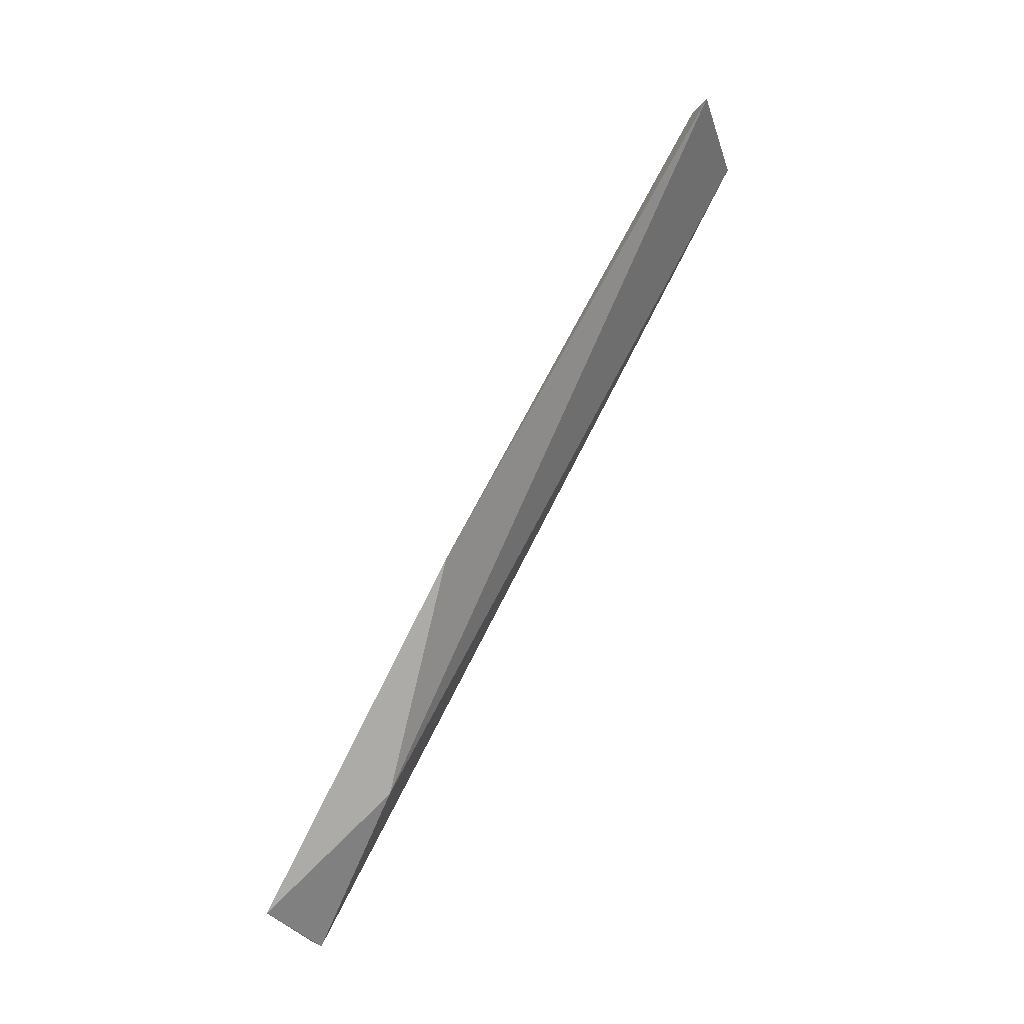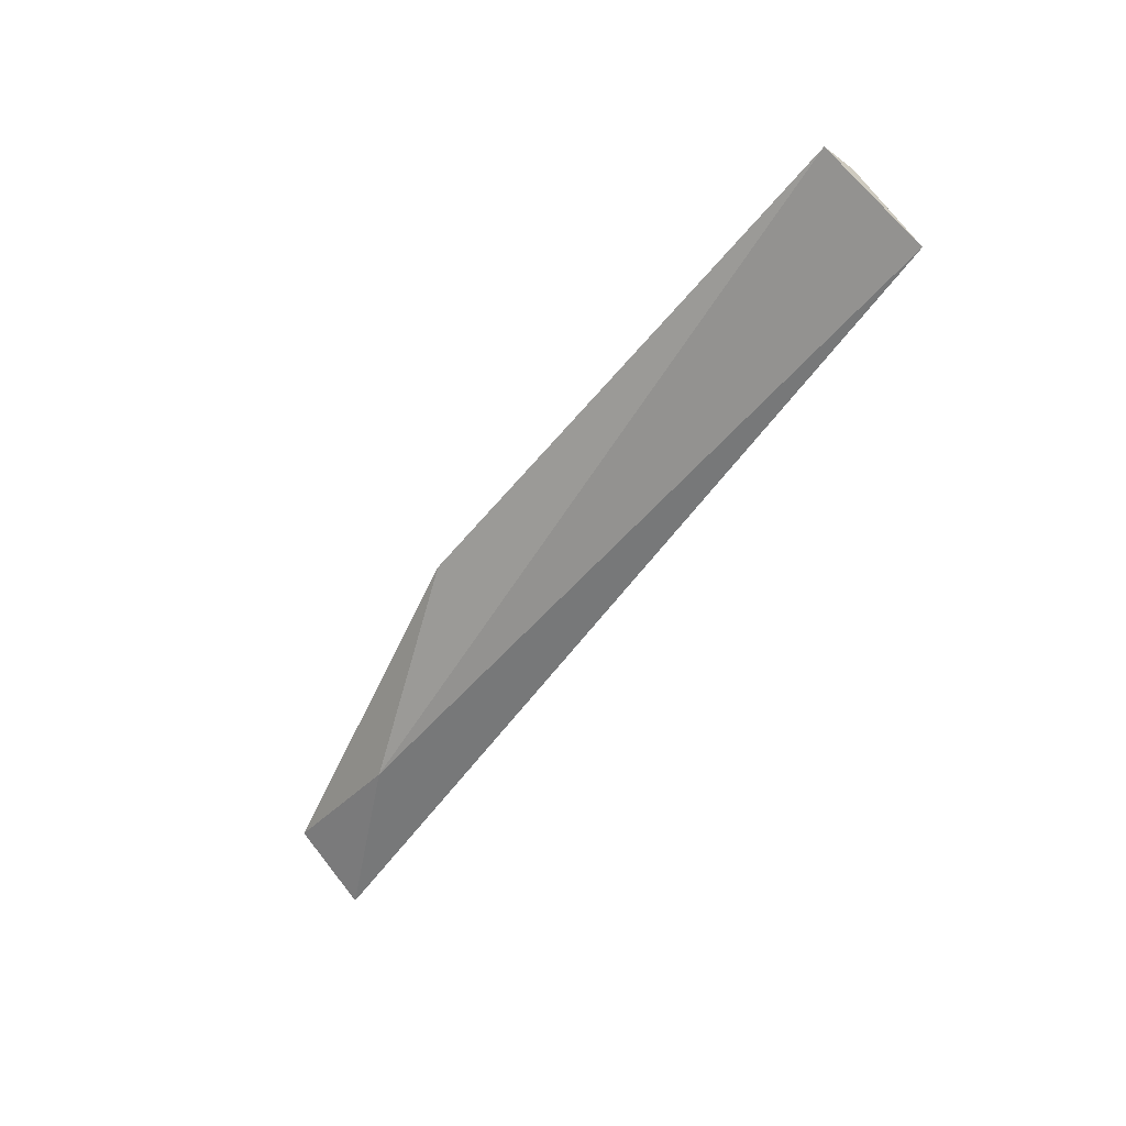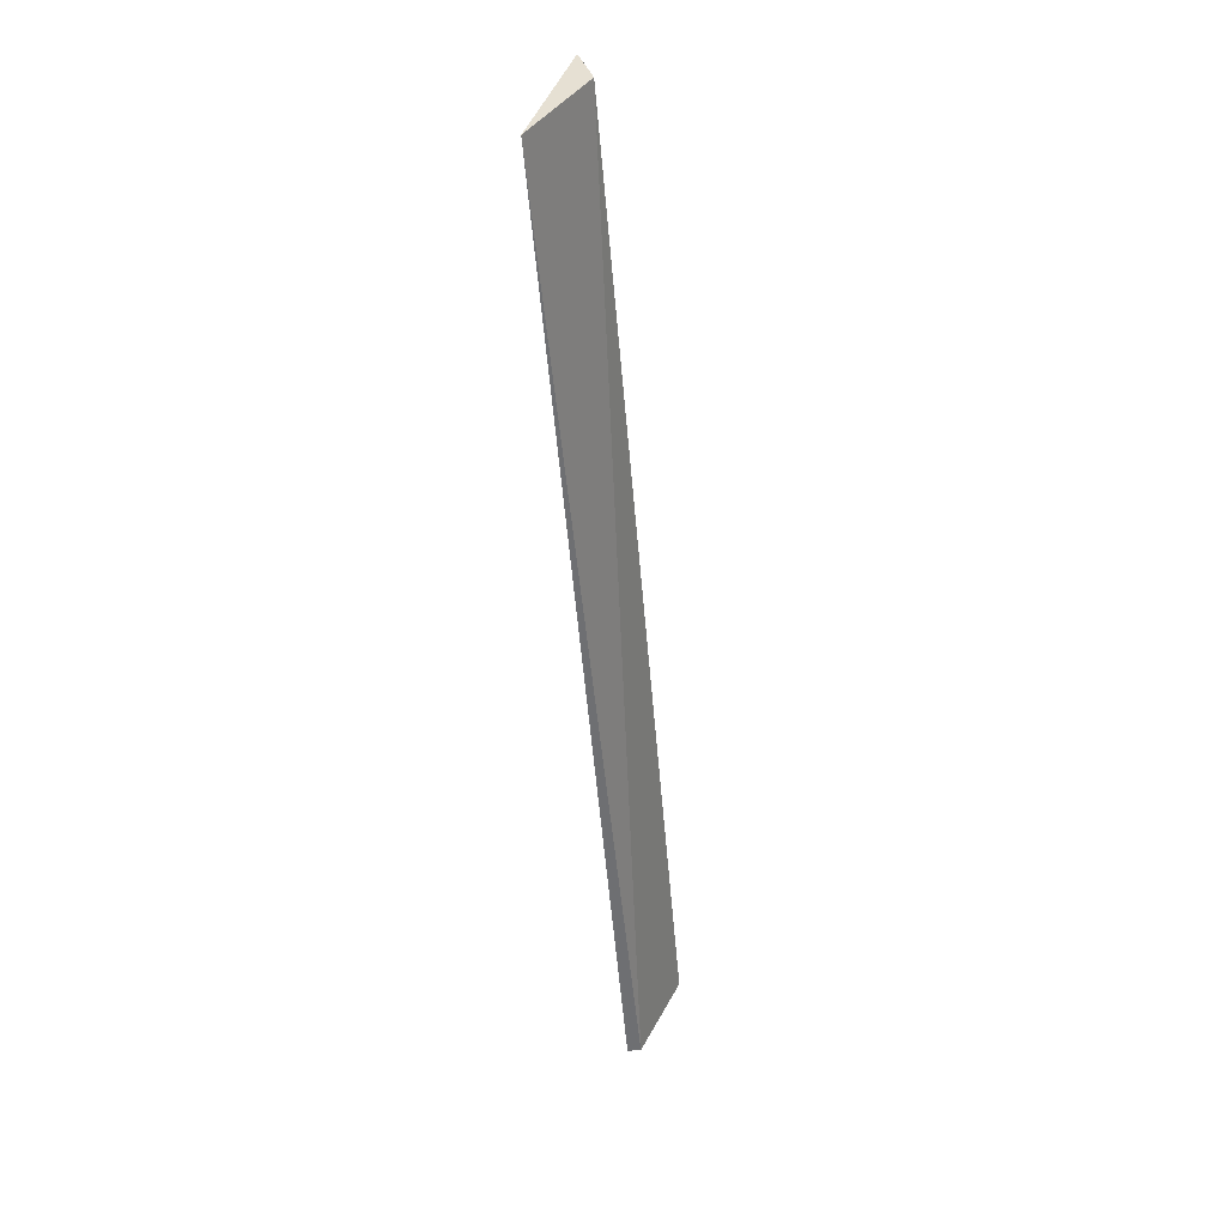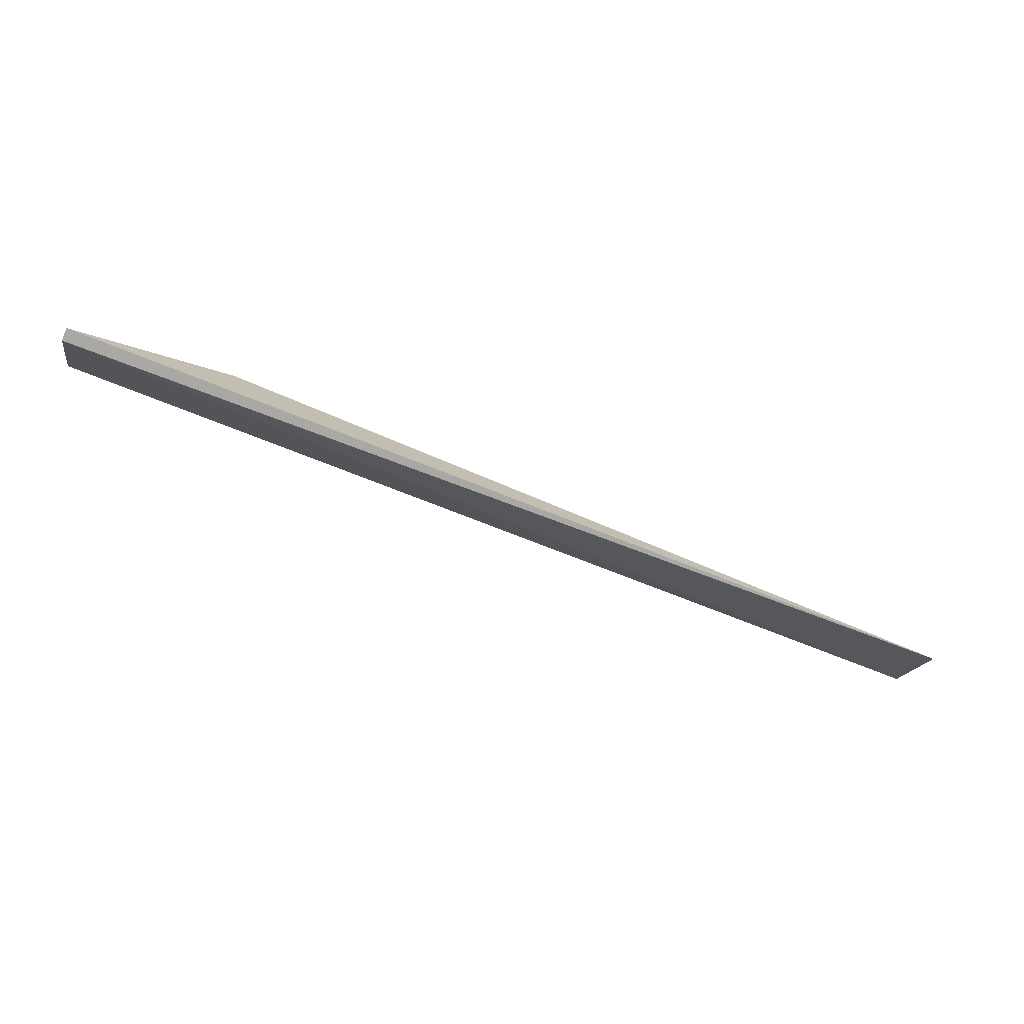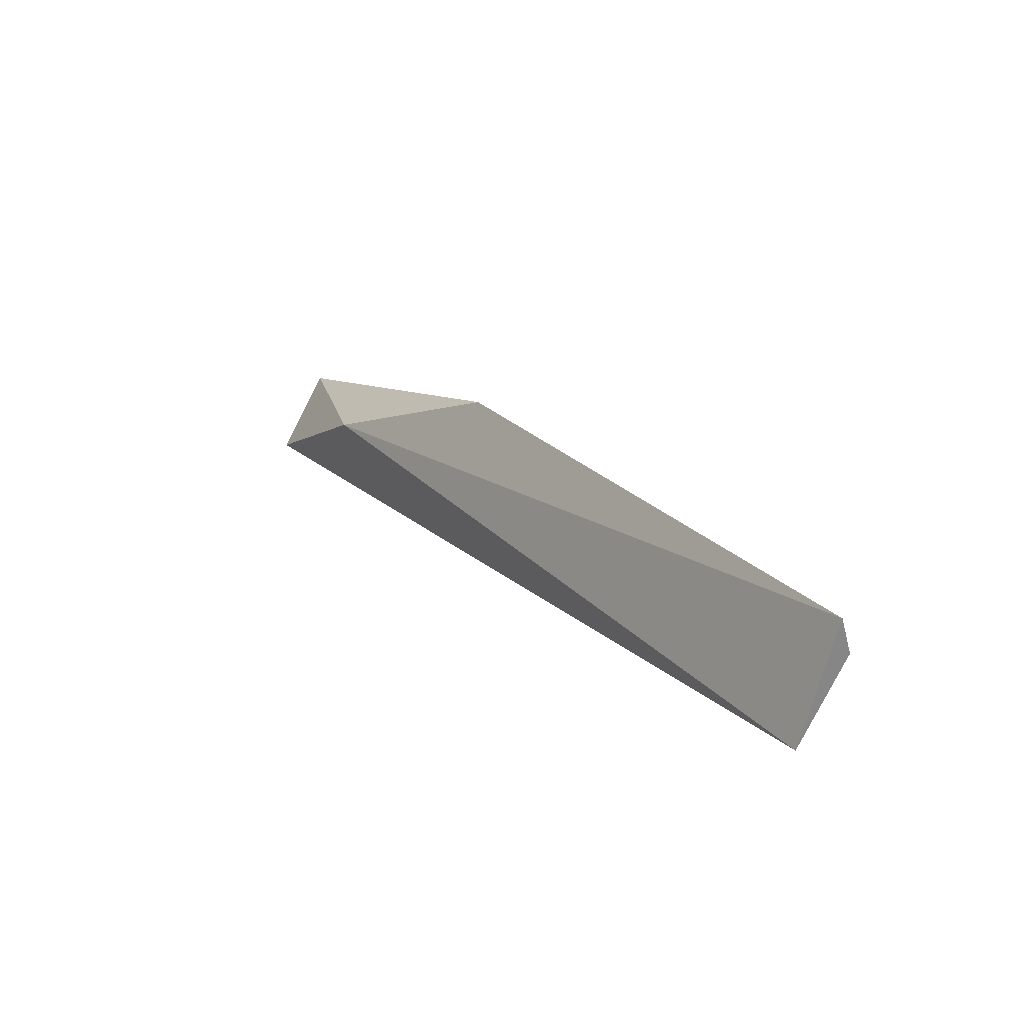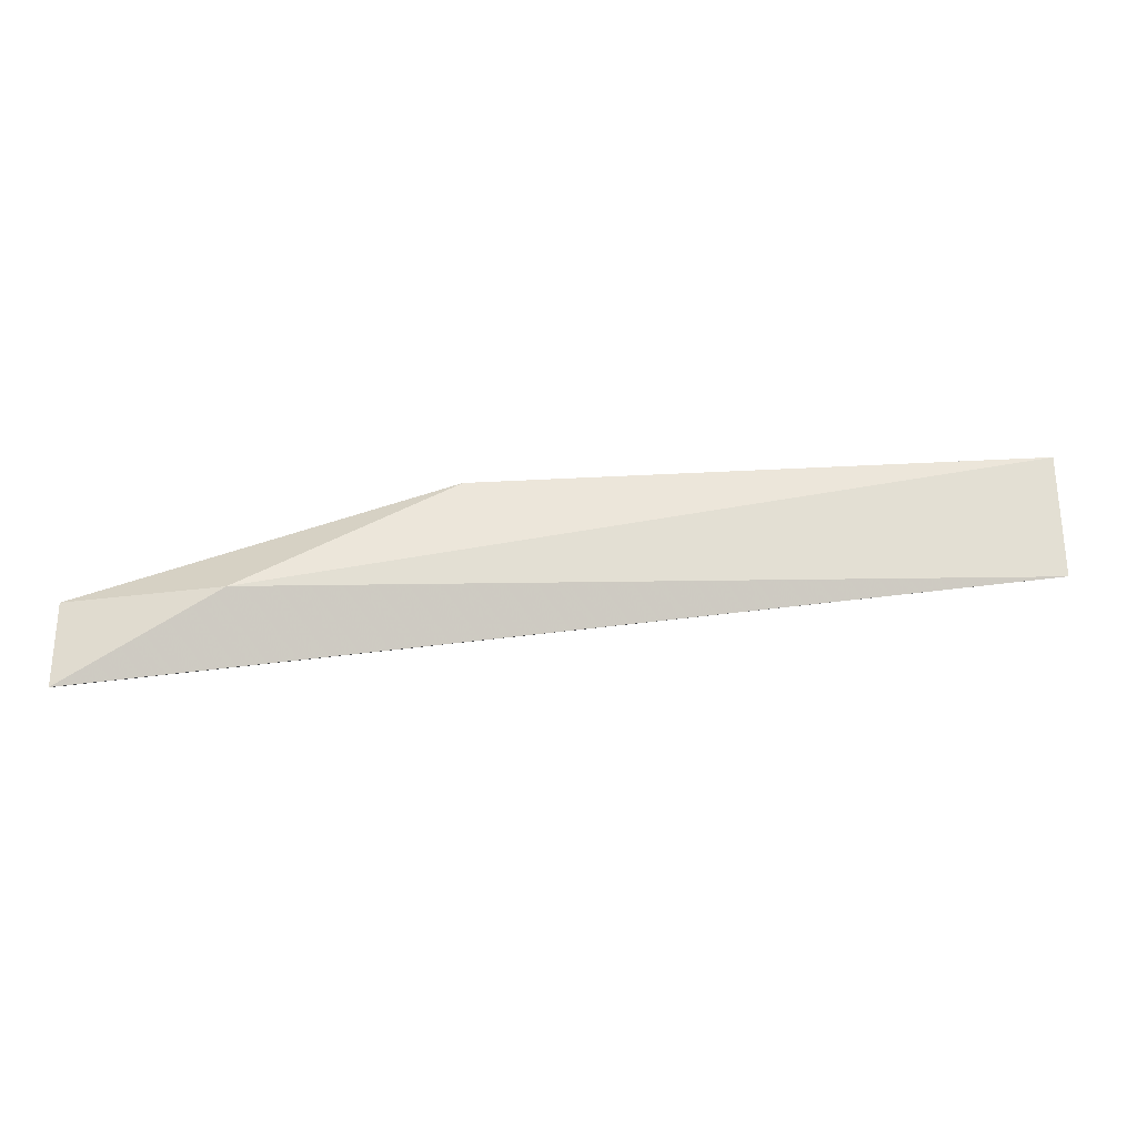
<metadata>
{"format":"obj","ext":"obj","renderer":"f3d","projection":"perspective","resolution":1024,"background":"white","views":[{"elev":70.9,"azim":-62.5,"up":"+Z"},{"elev":-57.4,"azim":48.4,"up":"+Y"},{"elev":-48.4,"azim":94.9,"up":"+Z"},{"elev":-76.9,"azim":-22.7,"up":"+Z"},{"elev":28.7,"azim":56.4,"up":"+Z"},{"elev":-3.7,"azim":-5.0,"up":"+Z"}]}
</metadata>
<code>
v -0.09804 0.3251 0.3977
v -0.1233 0.3335 0.3956
v -0.1233 0.3251 0.3829
v -0.1233 0.3272 0.3829
v -0.06334 0.3328 0.414
v 0.02813 0.3335 0.4124
v 0.02813 0.3251 0.3998
v 0.02813 0.3314 0.4187
f 5 1 8
f 3 4 7
f 7 4 6
f 6 4 2
f 4 3 2
f 5 6 2
f 5 2 1
f 3 7 1
f 2 3 1
f 1 7 8
f 6 5 8
f 7 6 8

</code>
